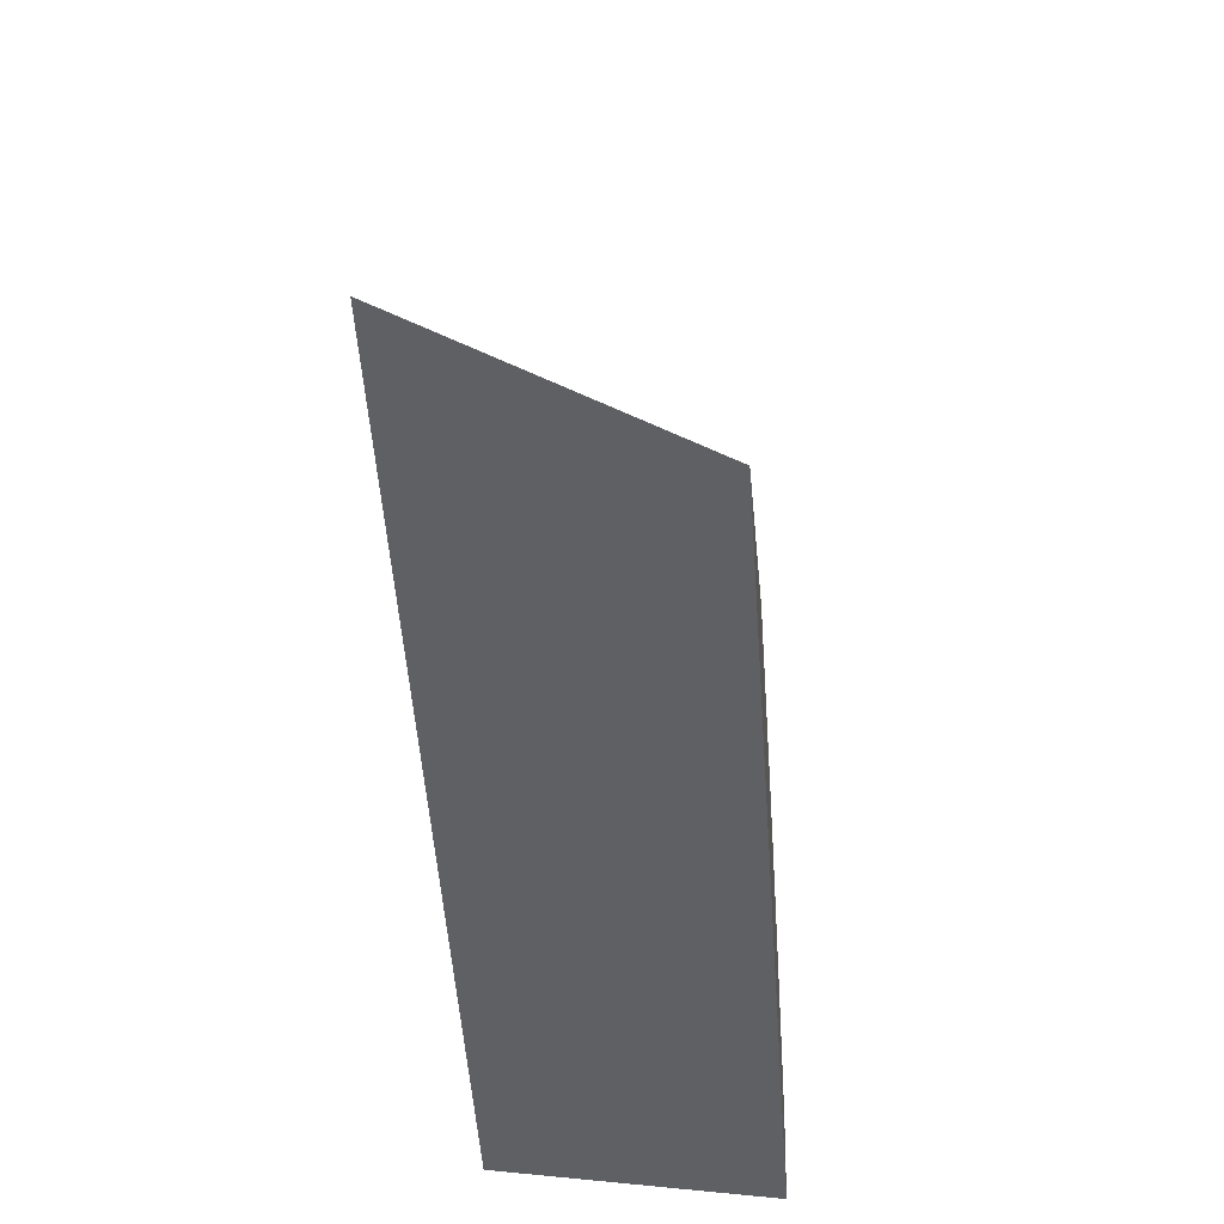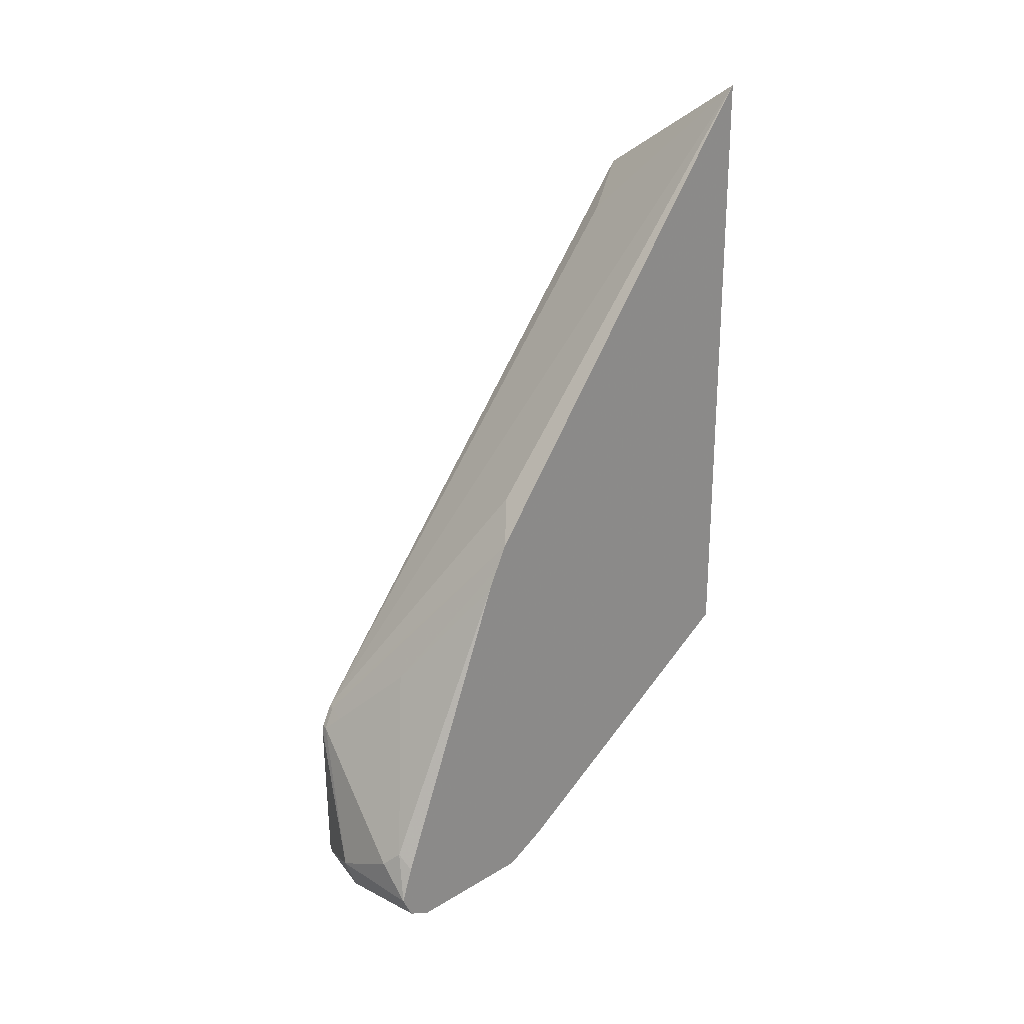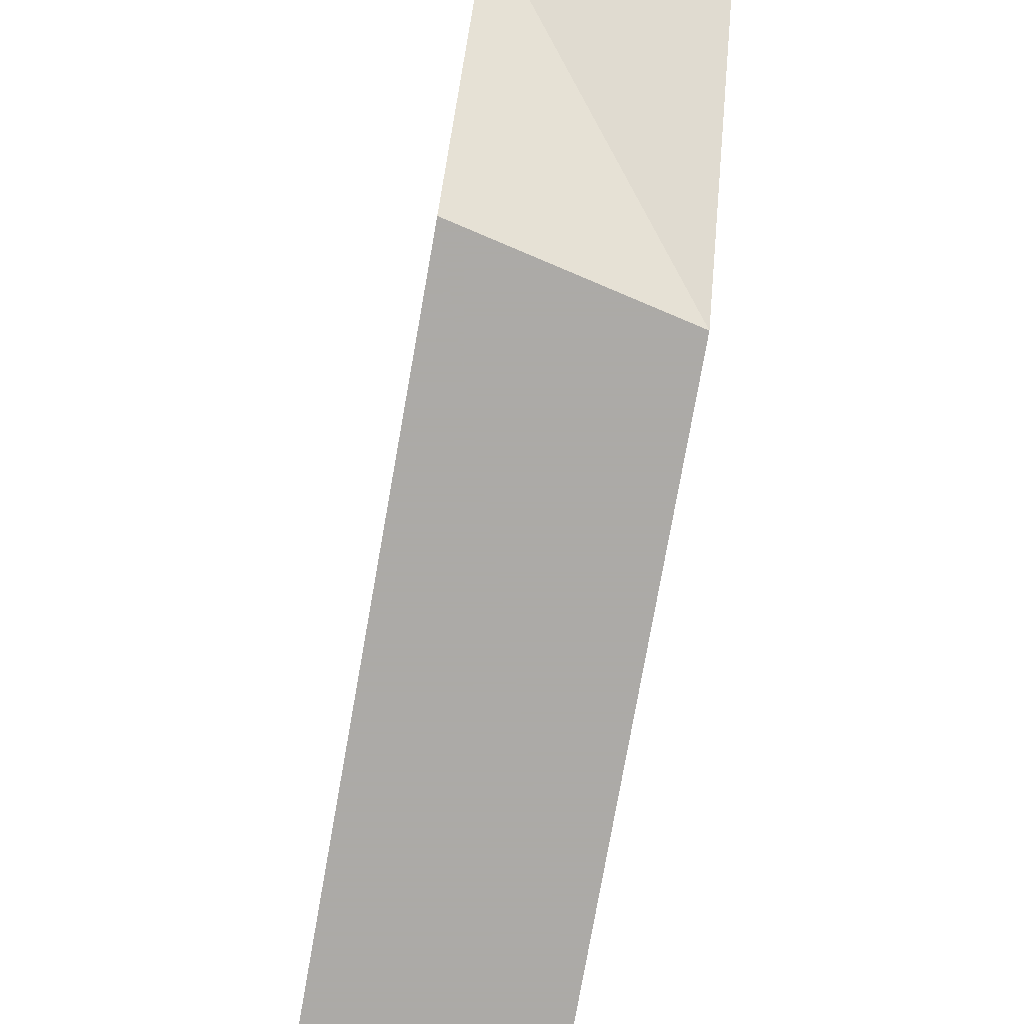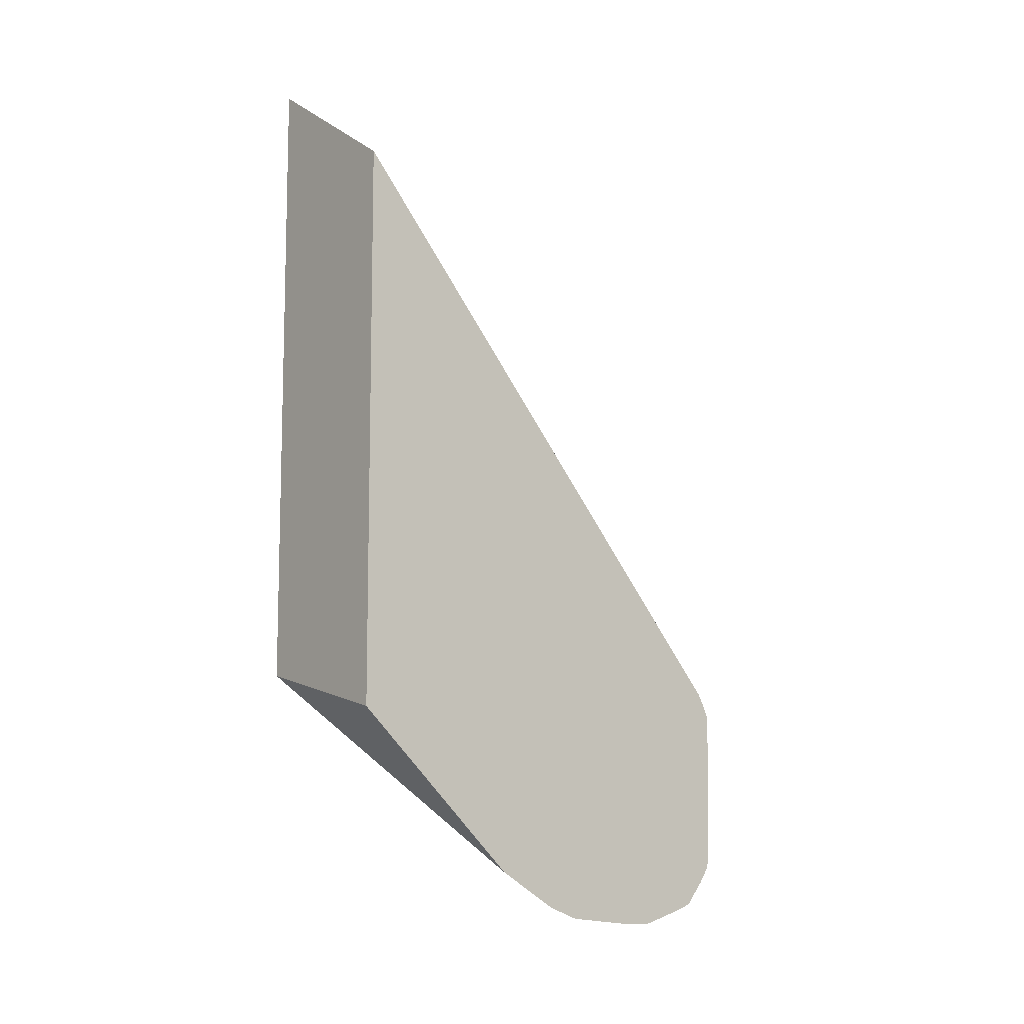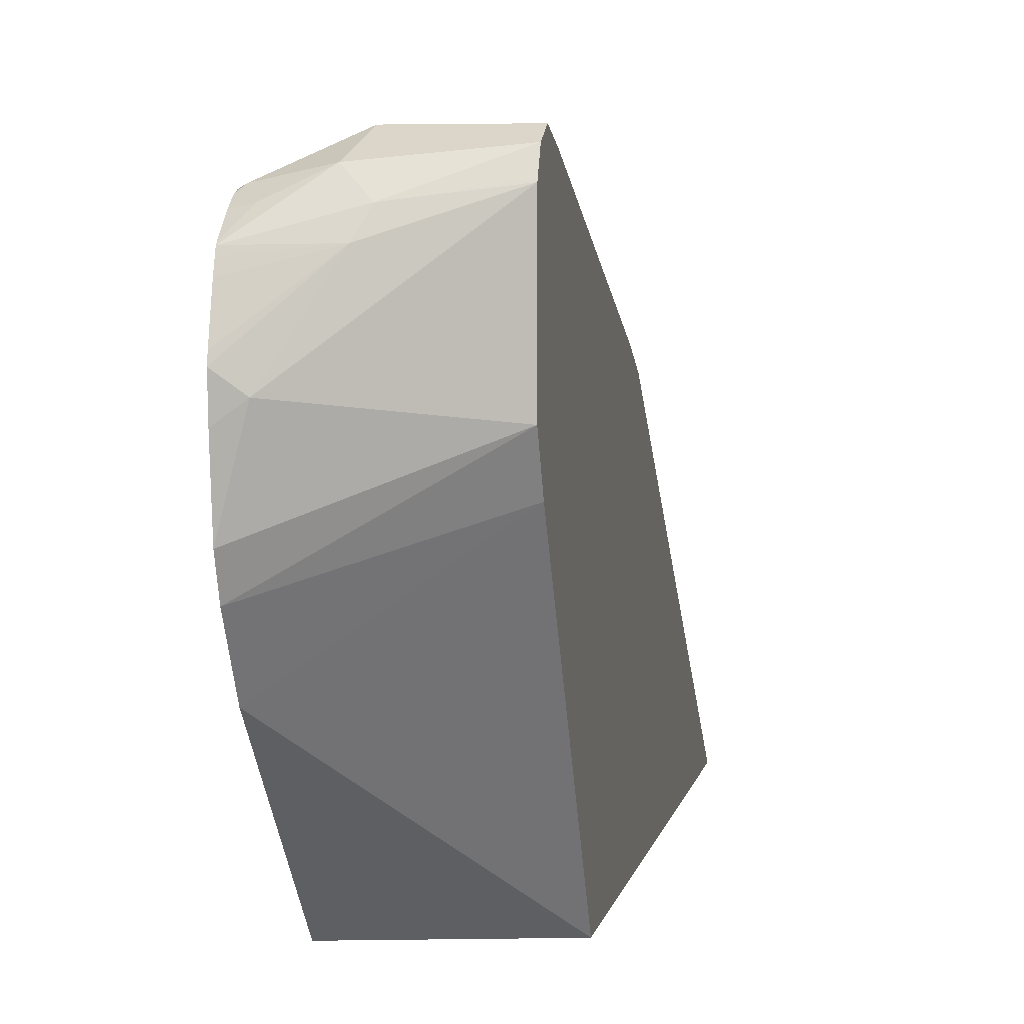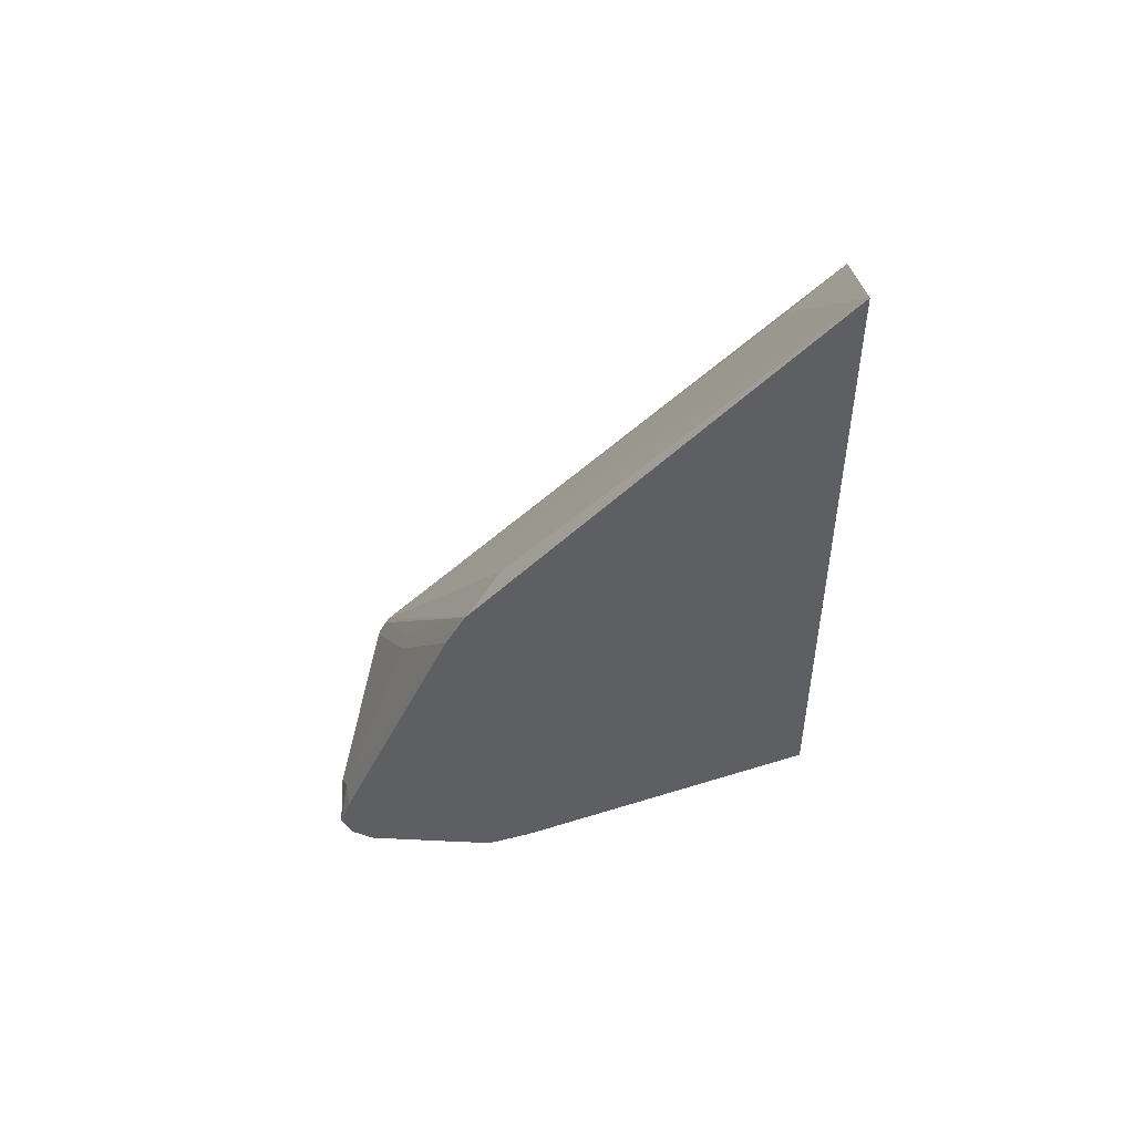
<metadata>
{"format":"obj","ext":"obj","renderer":"f3d","projection":"perspective","resolution":1024,"background":"white","views":[{"elev":-44.9,"azim":3.7,"up":"+Y"},{"elev":24.7,"azim":-134.7,"up":"+Z"},{"elev":-76.0,"azim":170.0,"up":"+Y"},{"elev":-9.5,"azim":51.5,"up":"+Z"},{"elev":5.1,"azim":-169.7,"up":"+Y"},{"elev":49.7,"azim":-87.0,"up":"+Z"}]}
</metadata>
<code>
v 0.1457 0.3747 -0.1248
v 0.1873 0.3539 -0.1457
v 0.17 0.3573 -0.1491
v 0.1526 0.3608 -0.1526
v 0.08461 0.374 -0.1262
v 0.08461 0.3747 -0.1248
v 0.1041 0.3747 -0.1041
v 0.1873 0.3539 -0.04161
v 0.1911 0.3539 -0.04533
v 0.1911 0.352 -0.1438
v 0.1911 0.3501 -0.1494
v 0.1911 0.3448 -0.1575
v 0.1804 0.3469 -0.1596
v 0.1911 0.3323 -0.1726
v 0.1388 0.3469 -0.1596
v 0.08461 0.3677 -0.1388
v 0.08461 0.3672 -0.1027
v 0.09368 0.3695 -0.09362
v 0.1769 0.3487 -0.03119
v 0.1873 0.3469 -0.02775
v 0.1911 0.3529 -0.04111
v 0.1911 0.3332 -0.1716
v 0.1911 0.3285 -0.174
v 0.1457 0.333 -0.1665
v 0.08461 0.3539 -0.1457
v 0.08461 0.3552 -0.145
v 0.08461 0.2911 0.08349
v 0.1353 0.3278 0.01046
v 0.1457 0.3261 0.0139
v 0.1911 0.3457 -0.02708
v 0.1911 0.3472 -0.02974
v 0.08461 0.278 0.1094
v 0.08461 0.2774 0.1104
v 0.1911 0.3214 -0.1765
v 0.1911 0.297 -0.1835
v 0.1911 0.2914 -0.1847
v 0.1769 0.281 -0.1821
v 0.08461 0.2706 -0.1457
v 0.08461 0.2846 0.09646
v 0.1041 0.2567 0.1318
v 0.08461 0.06162 0.3818
v 0.1769 0.09367 0.2862
v 0.1911 0.06162 0.3118
v 0.1911 0.2706 -0.1835
v 0.1911 0.229 -0.1788
v 0.08461 0.2428 -0.1318
v 0.1911 0.2082 -0.1709
v 0.08461 0.06162 -0.02076
v 0.1911 0.06162 -0.04538
v 0.1911 0.1695 -0.1476
f 20 33 30
f 20 32 33
f 20 29 32
f 20 30 31
f 19 29 20
f 19 28 29
f 18 28 19
f 18 27 28
f 17 27 18
f 20 31 21
f 13 22 14
f 15 25 26
f 15 24 25
f 14 24 15
f 14 23 24
f 12 22 13
f 9 11 10
f 9 12 11
f 9 22 12
f 9 14 22
f 23 34 24
f 15 26 16
f 24 34 35
f 37 44 45
f 24 36 37
f 9 23 14
f 48 50 49
f 46 50 48
f 46 47 50
f 41 49 43
f 41 48 49
f 41 43 42
f 38 47 46
f 38 45 47
f 37 45 38
f 36 44 37
f 33 41 40
f 30 42 43
f 30 41 42
f 30 40 41
f 30 33 40
f 29 39 32
f 28 39 29
f 27 39 28
f 25 37 38
f 24 37 25
f 24 35 36
f 9 34 23
f 9 30 43
f 9 36 35
f 5 25 38
f 5 26 25
f 5 16 26
f 4 16 5
f 4 15 16
f 4 14 15
f 4 13 14
f 4 12 13
f 2 9 10
f 5 38 46
f 2 12 4
f 2 10 11
f 1 9 2
f 1 8 9
f 1 7 8
f 1 6 7
f 1 5 6
f 1 4 5
f 1 3 4
f 1 2 3
f 2 11 12
f 5 46 48
f 2 4 3
f 5 41 33
f 5 48 41
f 9 44 36
f 9 45 44
f 9 47 45
f 9 50 47
f 9 49 50
f 9 43 49
f 9 31 30
f 9 21 31
f 8 21 9
f 8 20 21
f 9 35 34
f 8 19 20
f 5 32 39
f 5 39 27
f 5 27 17
f 5 17 6
f 5 33 32
f 6 18 7
f 7 18 19
f 7 19 8
f 6 17 18

</code>
